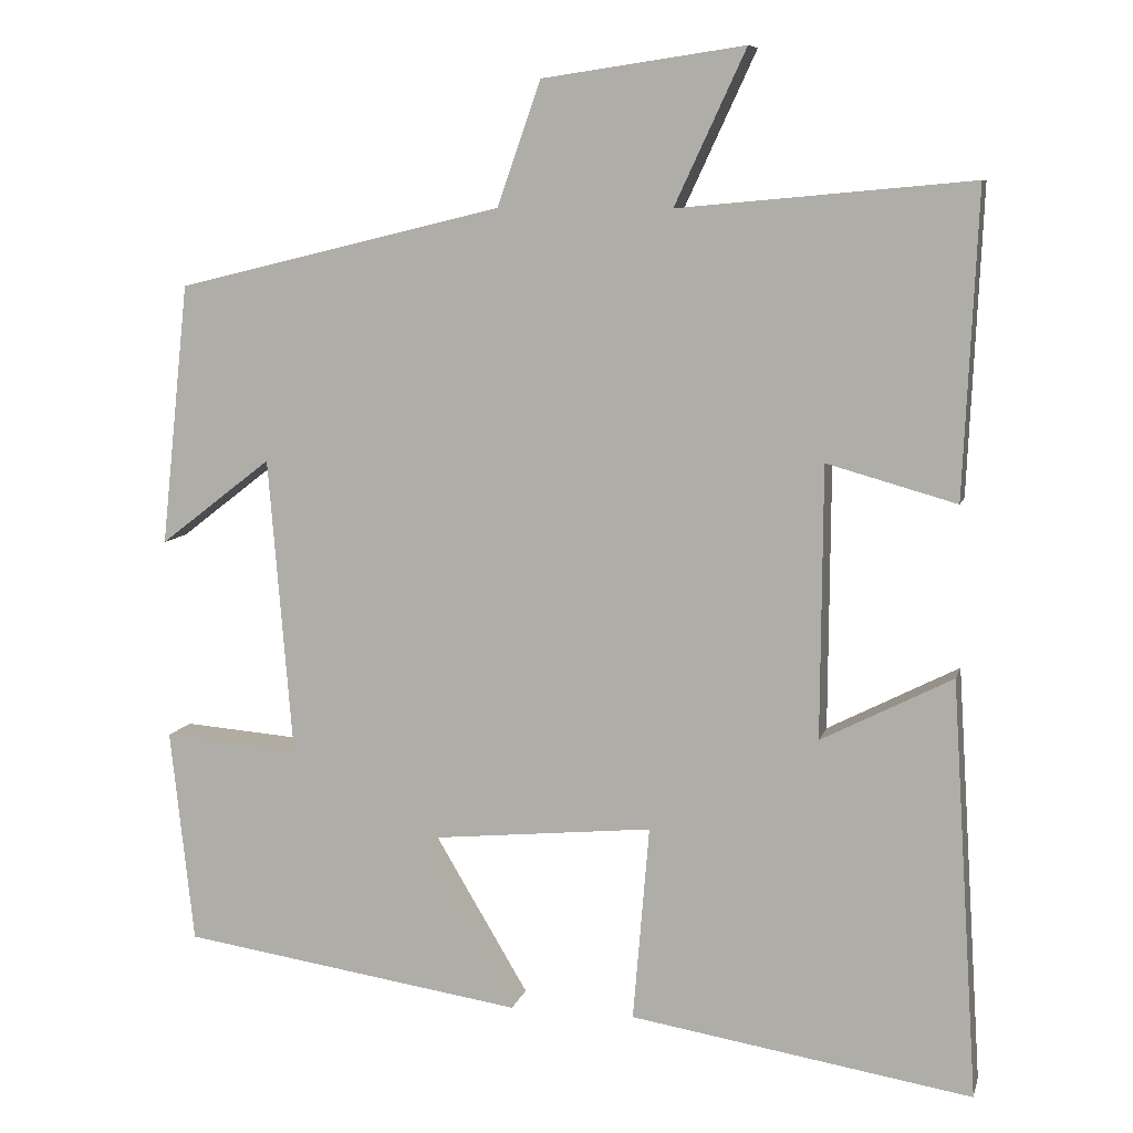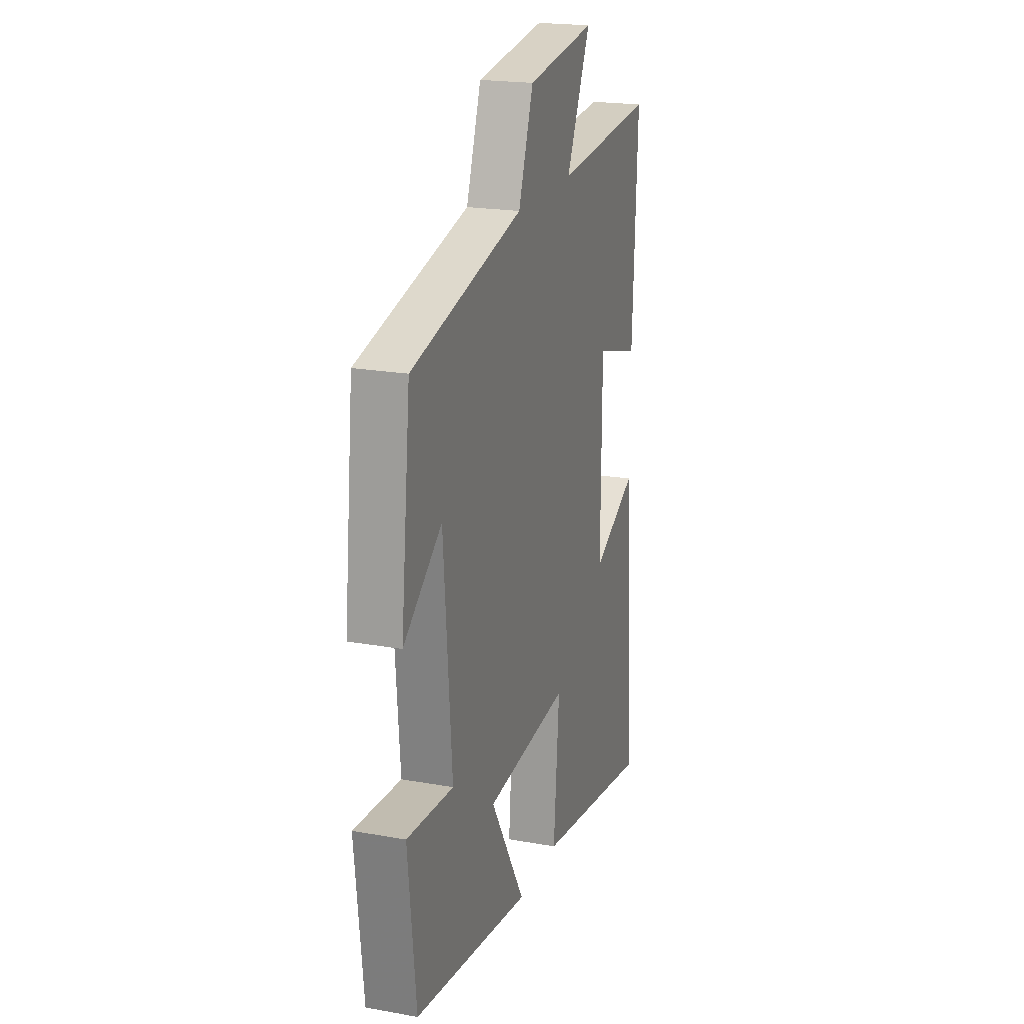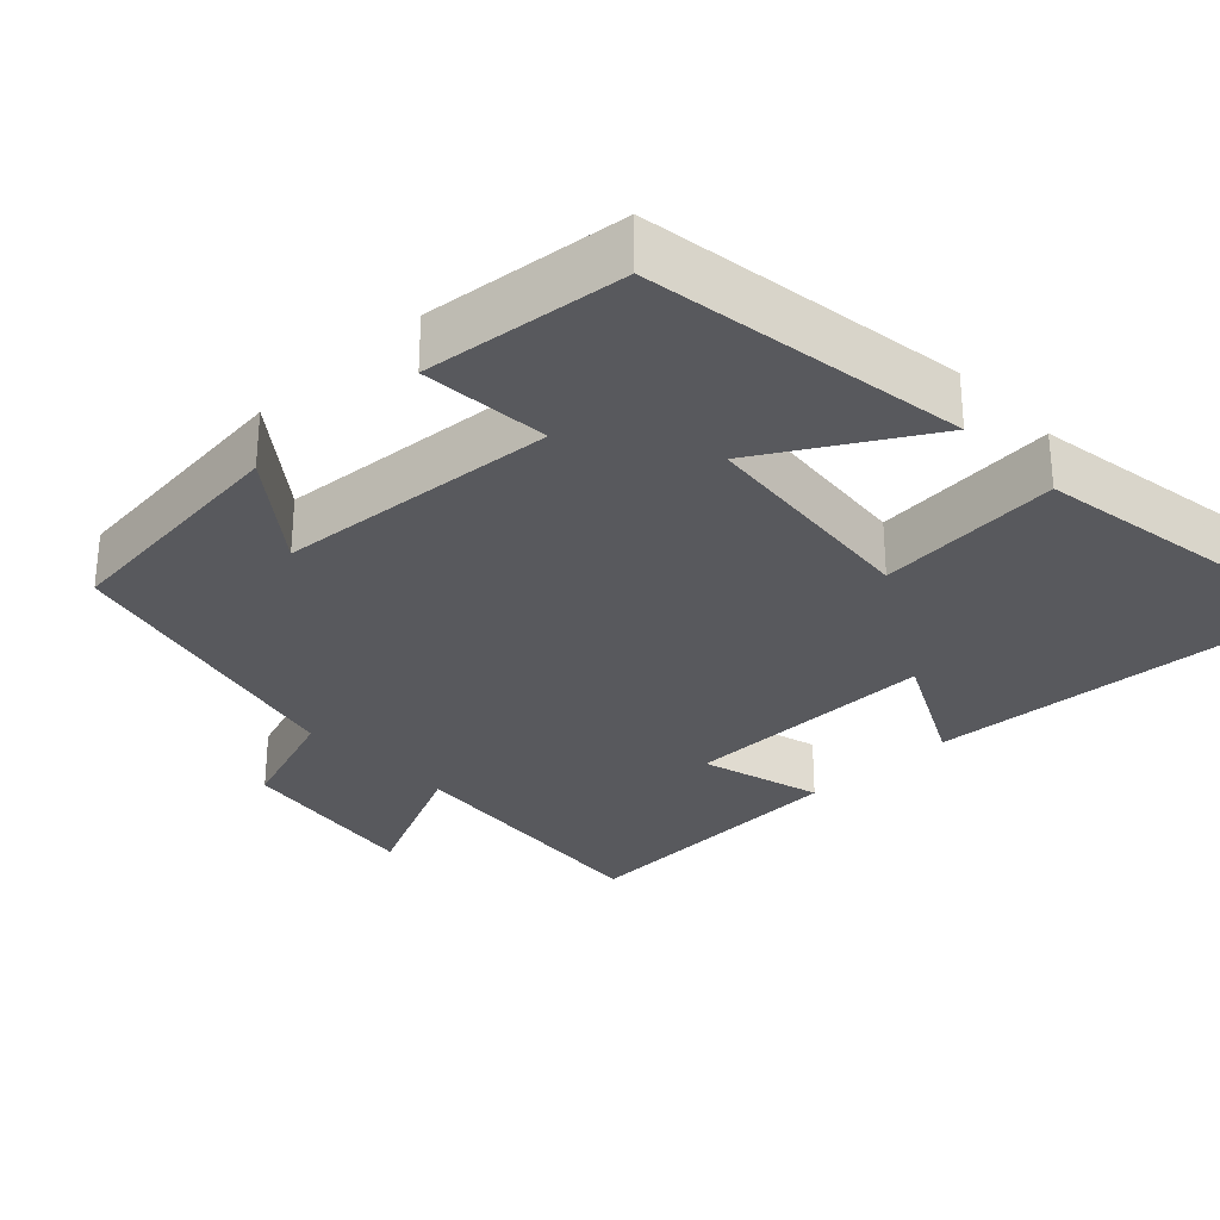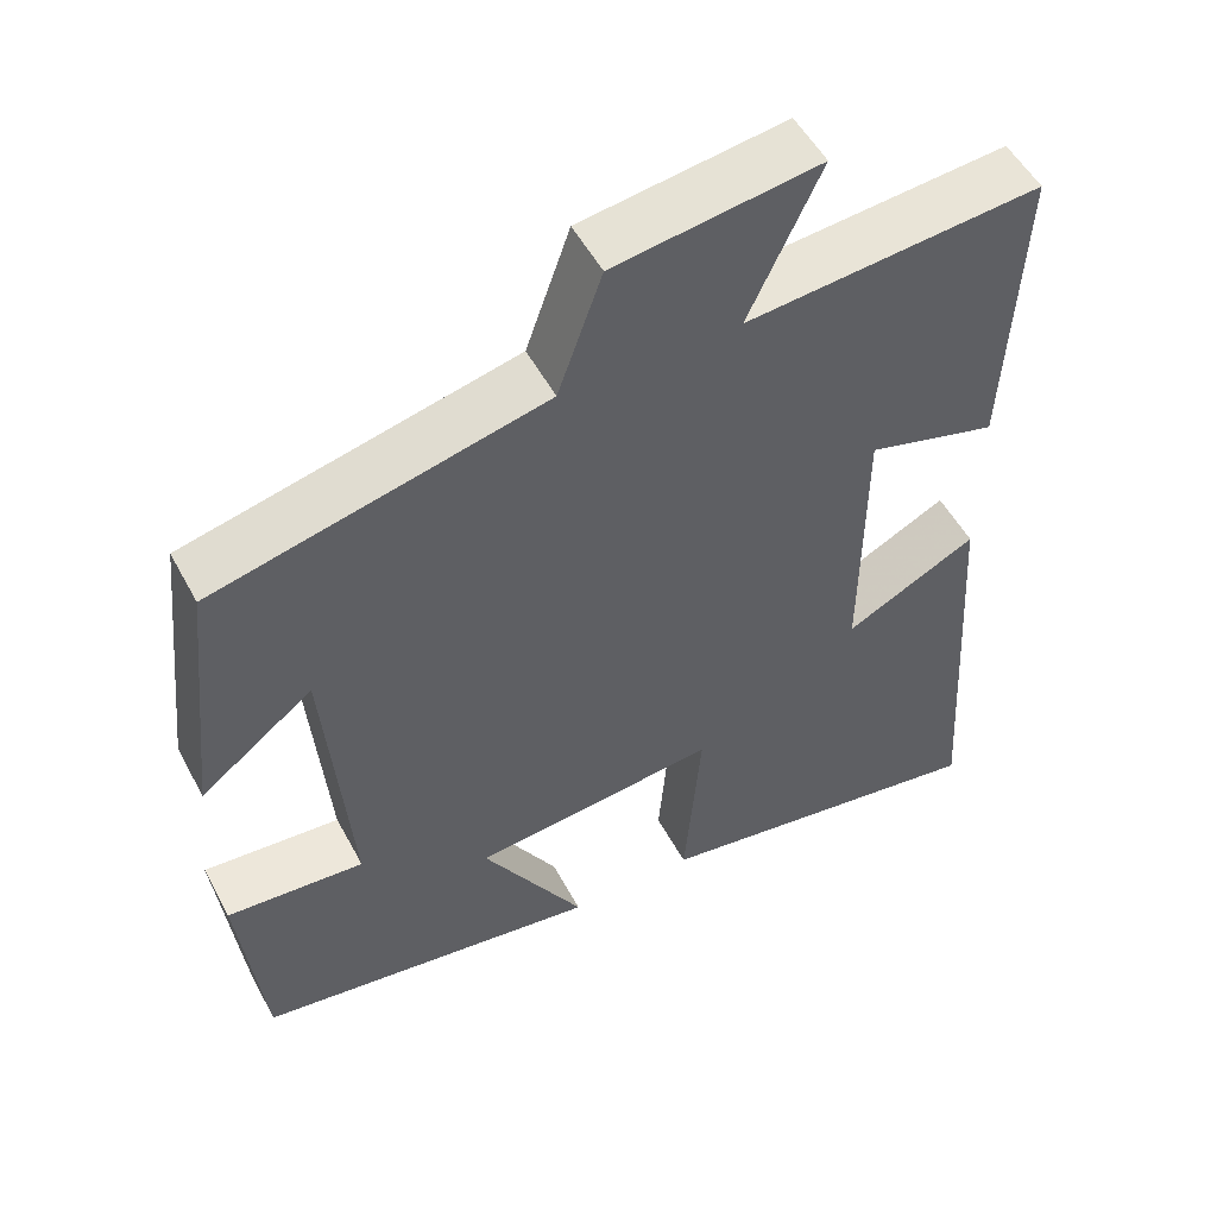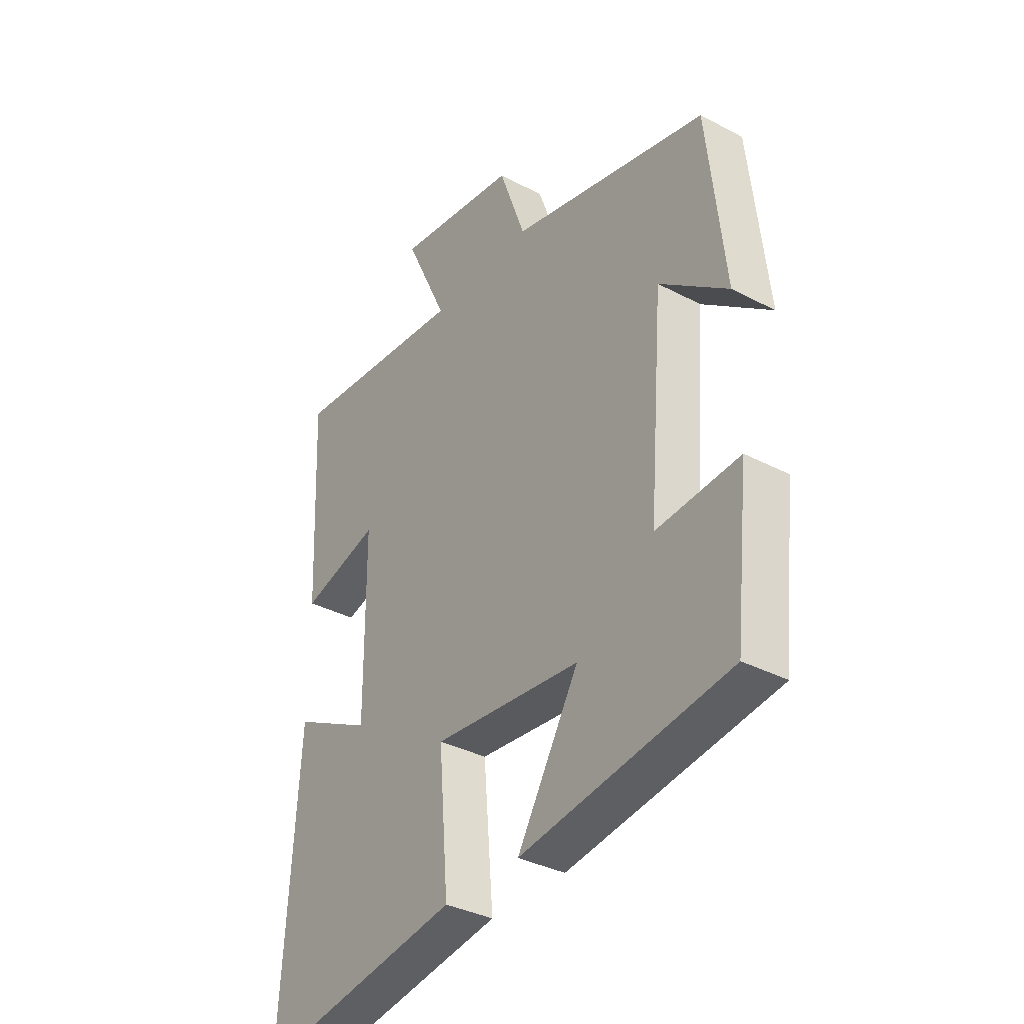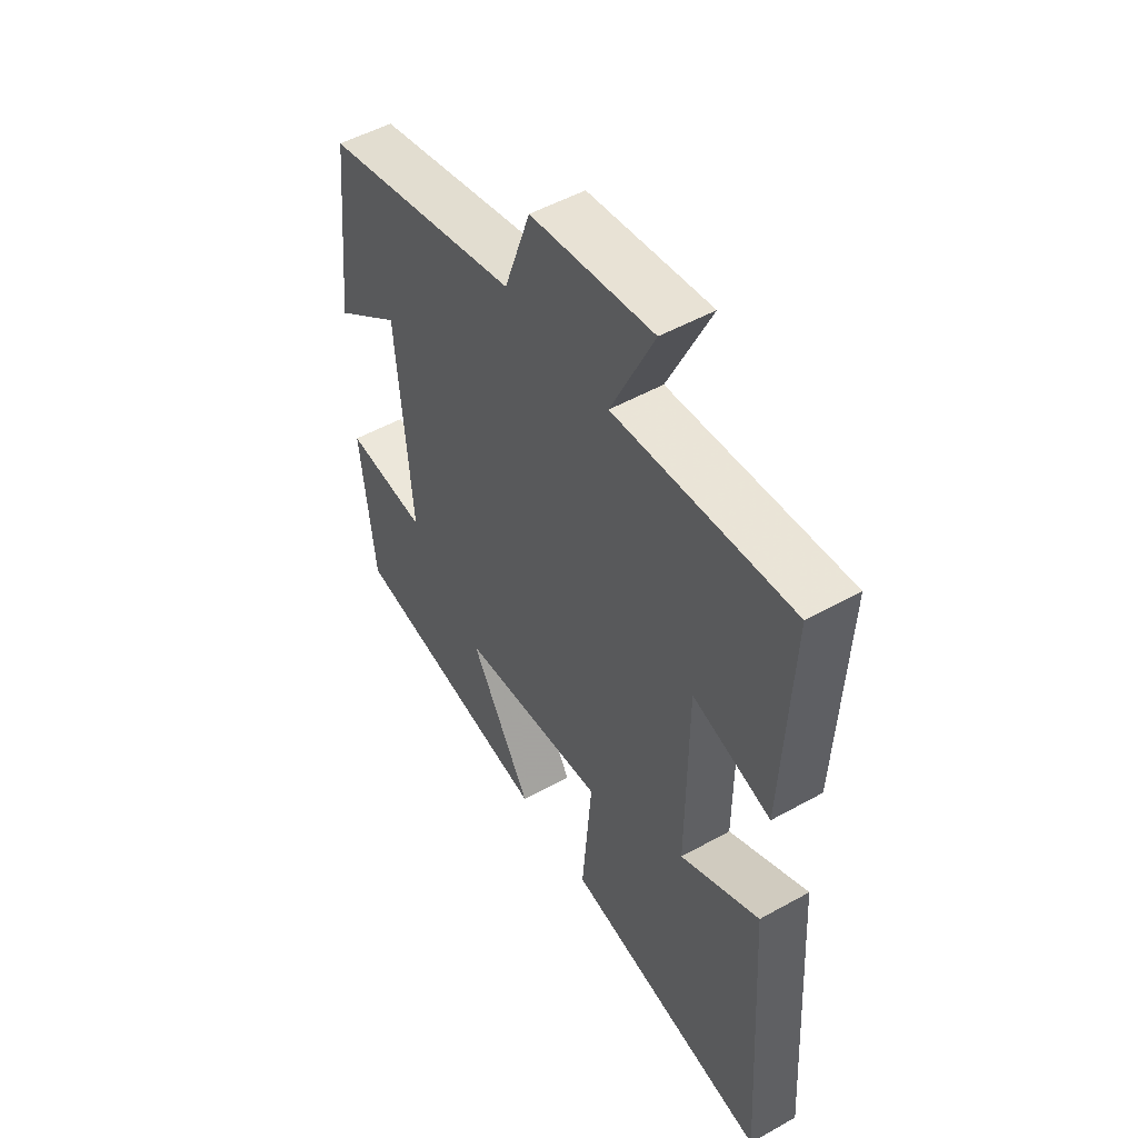
<metadata>
{"format":"obj","ext":"obj","renderer":"f3d","projection":"perspective","resolution":1024,"background":"white","views":[{"elev":8.5,"azim":-166.5,"up":"+Z"},{"elev":20.6,"azim":108.1,"up":"+Z"},{"elev":-29.8,"azim":133.7,"up":"+Y"},{"elev":52.5,"azim":152.3,"up":"+Z"},{"elev":-35.3,"azim":55.1,"up":"+Z"},{"elev":51.1,"azim":-121.3,"up":"+Z"}]}
</metadata>
<code>
v -0.517 0.07 0.533
v -0.155 0.07 0.5
v -0.243 0.07 0.689
v 0.007 0.07 0.653
v 0.061 0.07 0.5
v 0.465 0.07 0.403
v 0.5 0.07 0.079
v 0.361 0.07 0.186
v 0.331 0.07 -0.184
v 0.5 0.07 -0.171
v 0.471 0.07 -0.437
v 0.046 0.07 -0.5
v 0.172 0.07 -0.288
v -0.13 0.07 -0.258
v -0.11 0.07 -0.5
v -0.533 0.07 -0.568
v -0.5 0.07 -0.052
v -0.338 0.07 -0.135
v -0.34 0.07 0.201
v -0.5 0.07 0.156
v -0.517 0 0.533
v -0.155 0 0.5
v -0.243 0 0.689
v 0.007 0 0.653
v 0.061 0 0.5
v 0.465 0 0.403
v 0.5 0 0.079
v 0.361 0 0.186
v 0.331 0 -0.184
v 0.5 0 -0.171
v 0.471 0 -0.437
v 0.046 0 -0.5
v 0.172 0 -0.288
v -0.13 0 -0.258
v -0.11 0 -0.5
v -0.533 0 -0.568
v -0.5 0 -0.052
v -0.338 0 -0.135
v -0.34 0 0.201
v -0.5 0 0.156
f 19 20 1 2
f 18 19 2
f 16 17 18
f 15 16 18
f 14 15 18
f 13 14 18 2
f 11 12 13
f 10 11 13
f 9 10 13
f 8 9 13 2
f 5 6 7 8
f 5 8 2 3
f 3 4 5
f 22 21 40 39
f 22 39 38
f 38 37 36
f 38 36 35
f 38 35 34
f 22 38 34 33
f 33 32 31
f 33 31 30
f 33 30 29
f 22 33 29 28
f 28 27 26 25
f 23 22 28 25
f 25 24 23
f 1 21 22 2
f 2 22 23 3
f 3 23 24 4
f 4 24 25 5
f 5 25 26 6
f 6 26 27 7
f 7 27 28 8
f 8 28 29 9
f 9 29 30 10
f 10 30 31 11
f 11 31 32 12
f 12 32 33 13
f 13 33 34 14
f 14 34 35 15
f 15 35 36 16
f 16 36 37 17
f 17 37 38 18
f 18 38 39 19
f 19 39 40 20
f 20 40 21 1

</code>
